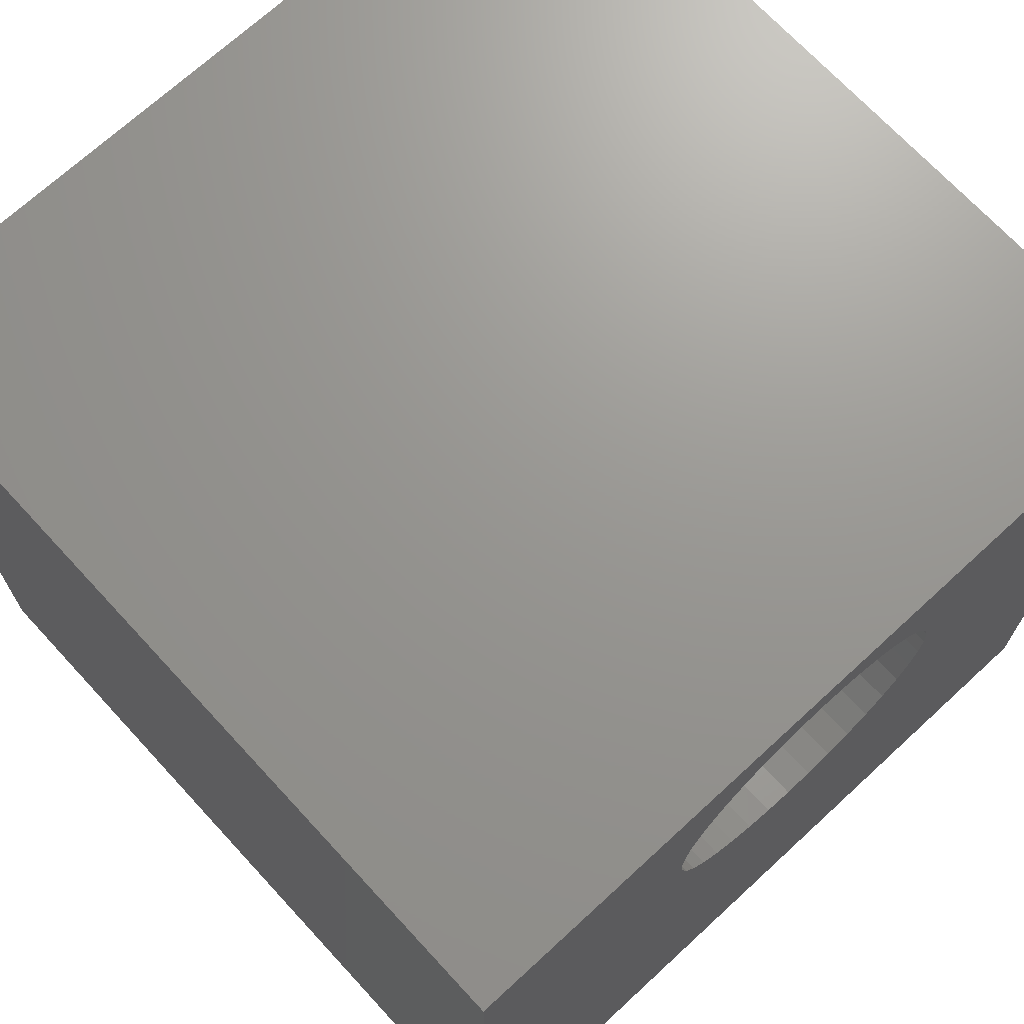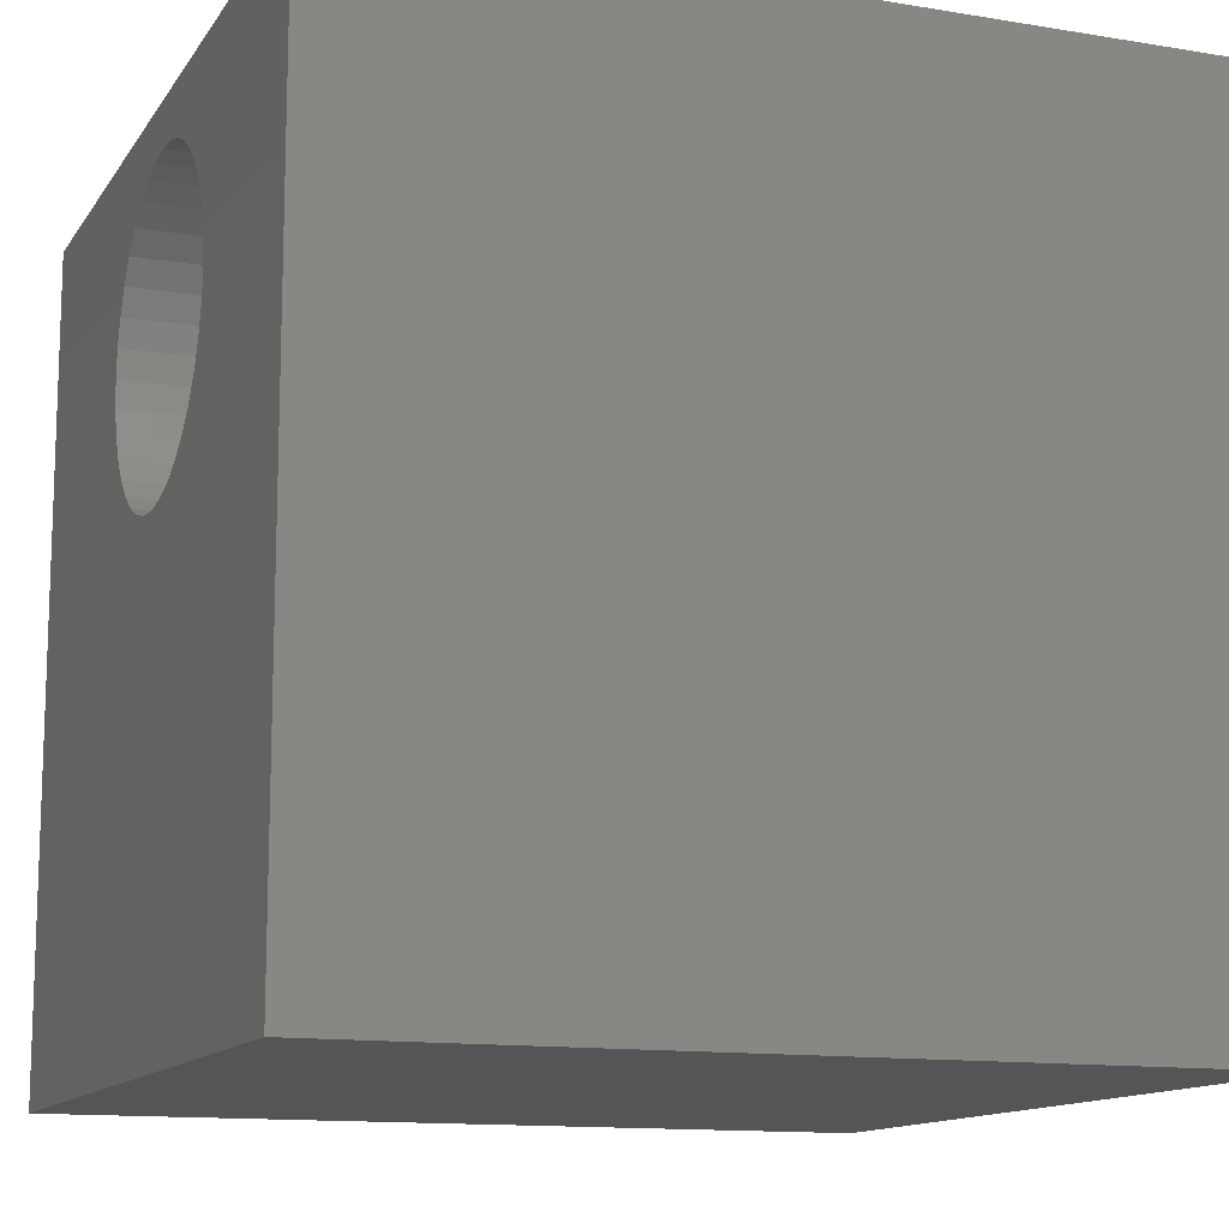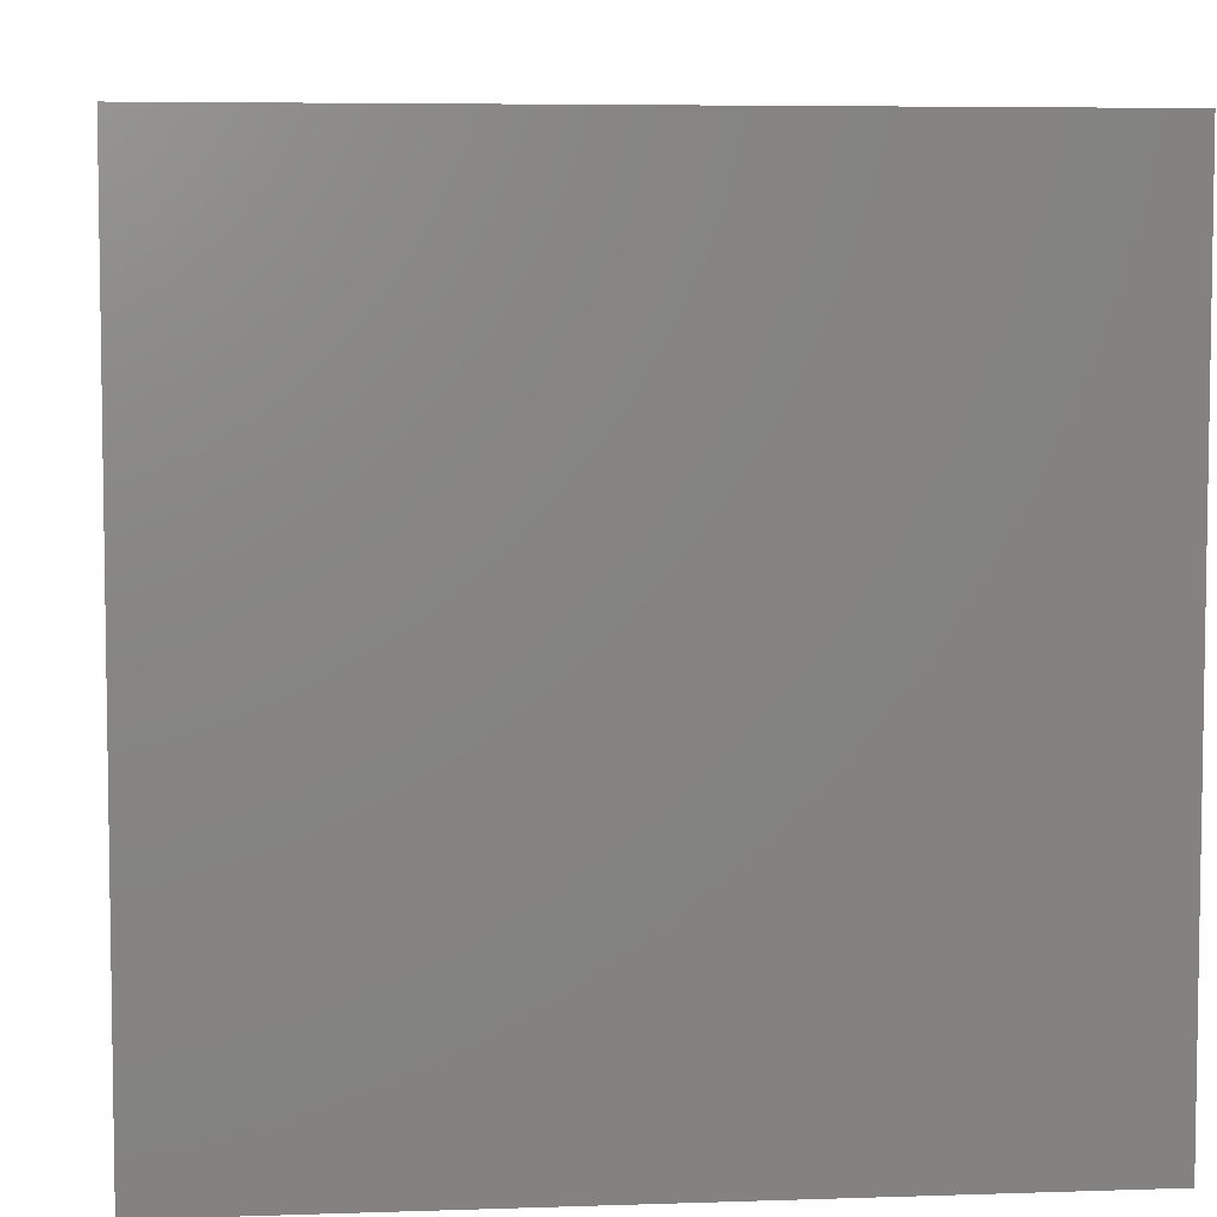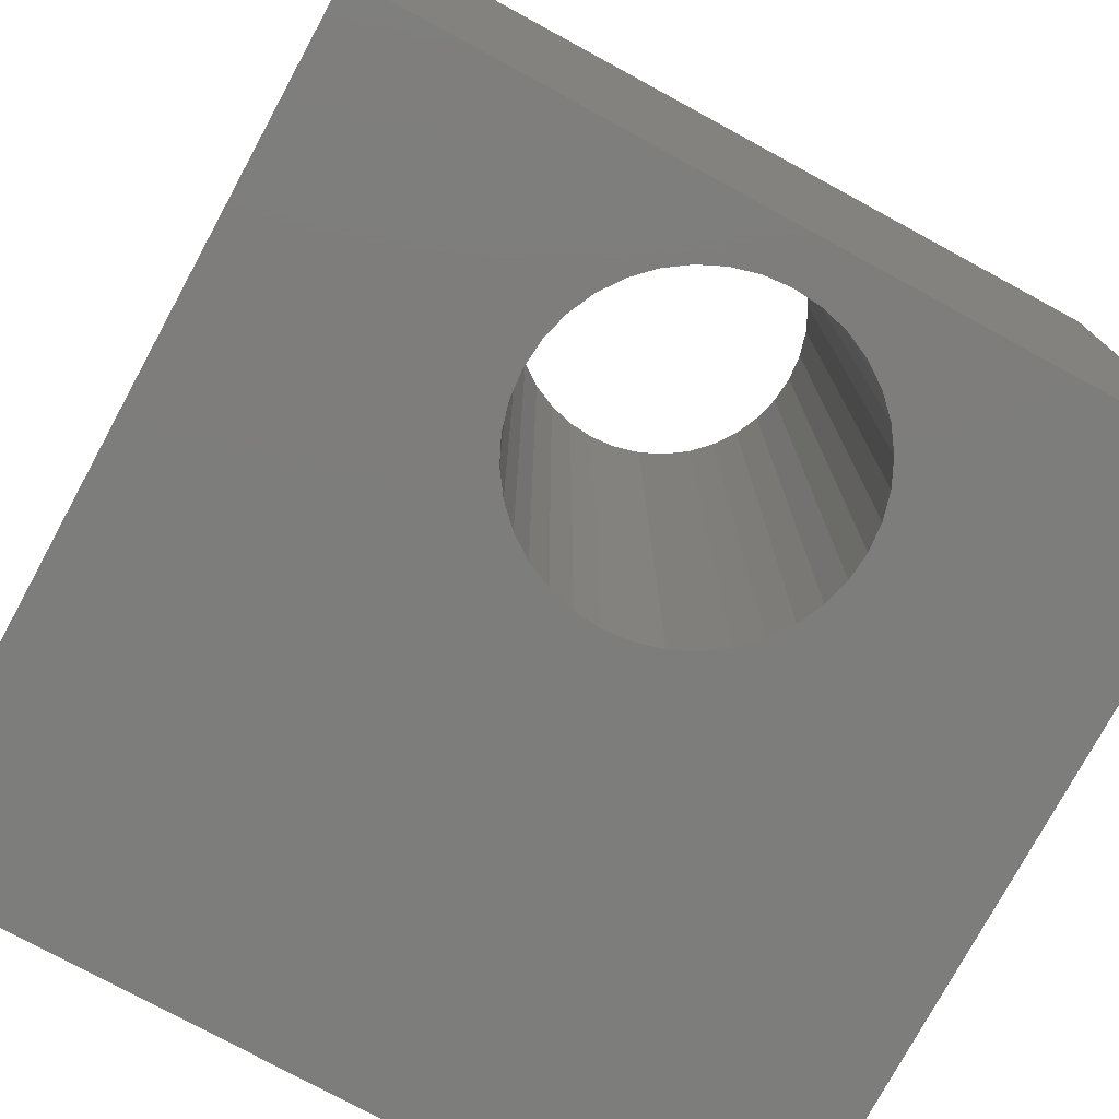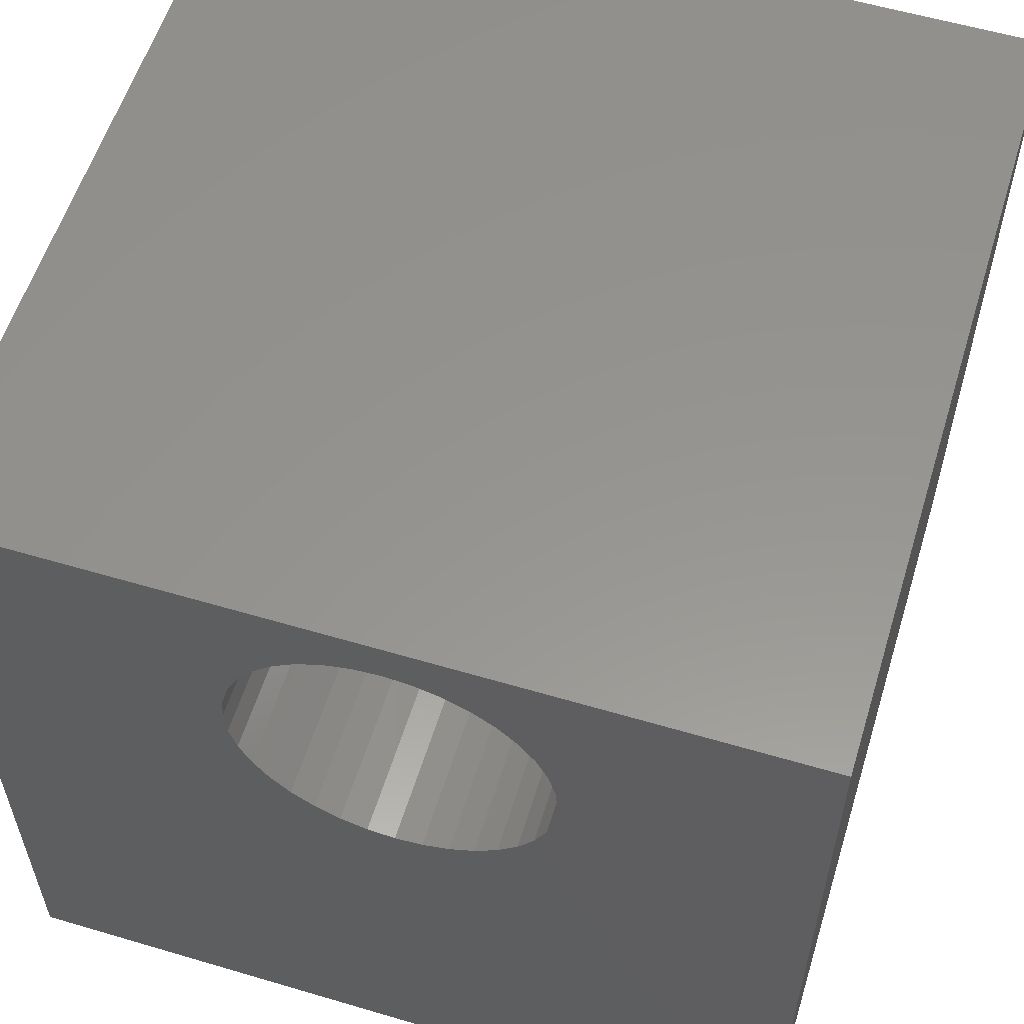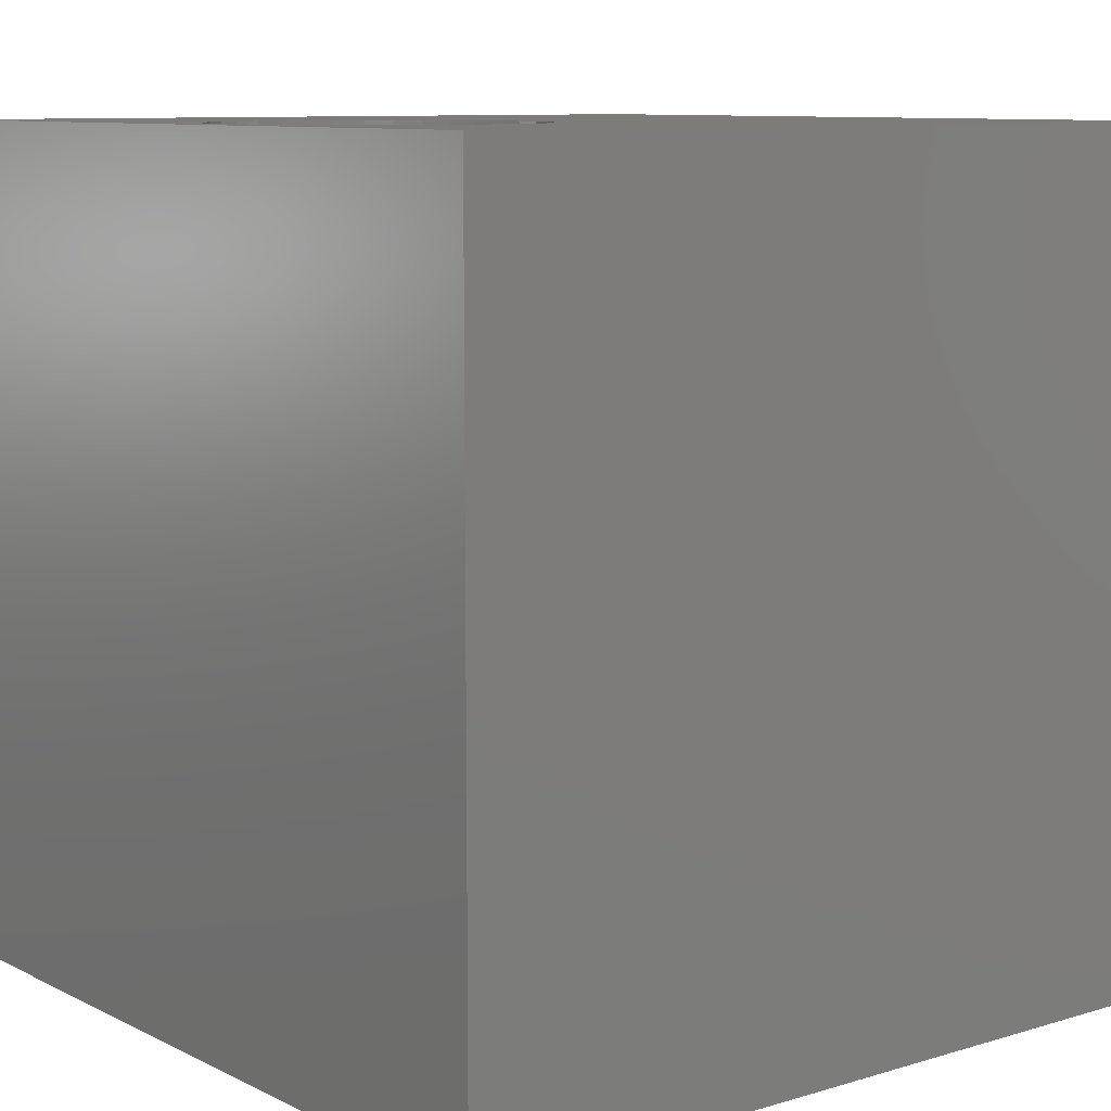
<metadata>
{"format":"stl","ext":"stl","renderer":"f3d","projection":"perspective","resolution":1024,"background":"white","views":[{"elev":70.3,"azim":-42.7,"up":"+Y"},{"elev":-12.7,"azim":-111.1,"up":"+Y"},{"elev":5.8,"azim":-95.9,"up":"+Y"},{"elev":-76.7,"azim":151.5,"up":"+Z"},{"elev":57.5,"azim":-162.9,"up":"+Y"},{"elev":9.3,"azim":-128.3,"up":"+Z"}]}
</metadata>
<code>
# stl→obj: 80 verts, 160 faces
v 0 10 10
v 0 10 0
v 0 0 10
v 0 0 0
v 5.194 9.418 10
v 5.516 9.332 10
v 10 10 10
v 5.819 9.191 10
v 6.092 9 10
v 6.327 8.764 10
v 4.862 9.447 10
v 4.53 9.418 10
v 4.53 5.651 10
v 4.208 5.737 10
v 6.519 8.491 10
v 6.659 8.189 10
v 6.746 7.867 10
v 6.775 7.535 10
v 6.746 7.202 10
v 10 0 10
v 6.659 6.88 10
v 6.519 6.578 10
v 3.633 9 10
v 3.906 9.191 10
v 4.208 9.332 10
v 6.327 6.305 10
v 6.092 6.07 10
v 5.819 5.878 10
v 2.95 7.535 10
v 2.979 7.867 10
v 3.065 8.189 10
v 3.906 5.878 10
v 3.633 6.07 10
v 3.397 6.305 10
v 3.206 8.491 10
v 3.397 8.764 10
v 3.206 6.578 10
v 3.065 6.88 10
v 2.979 7.202 10
v 5.516 5.737 10
v 5.194 5.651 10
v 4.862 5.622 10
v 10 10 0
v 10 0 0
v 6.775 7.535 0
v 6.746 7.867 0
v 3.206 6.578 0
v 3.397 6.305 0
v 2.95 7.535 0
v 2.979 7.202 0
v 6.327 8.764 0
v 6.092 9 0
v 5.819 9.191 0
v 5.516 9.332 0
v 5.194 9.418 0
v 4.862 9.447 0
v 3.633 6.07 0
v 3.906 5.878 0
v 4.208 5.737 0
v 4.53 9.418 0
v 4.208 9.332 0
v 3.906 9.191 0
v 3.065 6.88 0
v 4.53 5.651 0
v 4.862 5.622 0
v 5.194 5.651 0
v 5.516 5.737 0
v 5.819 5.878 0
v 6.092 6.07 0
v 6.327 6.305 0
v 6.519 6.578 0
v 6.659 6.88 0
v 6.746 7.202 0
v 6.659 8.189 0
v 6.519 8.491 0
v 3.633 9 0
v 3.397 8.764 0
v 3.206 8.491 0
v 3.065 8.189 0
v 2.979 7.867 0
f 1 2 3
f 3 2 4
f 5 6 7
f 6 8 7
f 7 8 9
f 7 9 10
f 5 7 11
f 11 7 1
f 11 1 12
f 13 14 3
f 10 15 7
f 7 15 16
f 7 16 17
f 17 18 7
f 7 18 19
f 7 19 20
f 20 19 21
f 20 21 22
f 23 24 1
f 1 24 25
f 1 25 12
f 22 26 20
f 20 26 27
f 20 27 28
f 29 30 1
f 1 30 31
f 14 32 3
f 3 32 33
f 3 33 34
f 31 35 1
f 1 35 36
f 1 36 23
f 34 37 3
f 3 37 38
f 3 38 1
f 1 38 39
f 1 39 29
f 28 40 20
f 20 40 41
f 20 41 3
f 3 41 42
f 3 42 13
f 43 7 44
f 44 7 20
f 45 46 43
f 47 48 4
f 2 49 50
f 51 52 43
f 43 52 53
f 43 53 54
f 54 55 43
f 43 55 56
f 43 56 2
f 48 57 4
f 4 57 58
f 4 58 59
f 56 60 2
f 2 60 61
f 2 61 62
f 2 50 4
f 4 50 63
f 4 63 47
f 59 64 4
f 4 64 65
f 4 65 44
f 44 65 66
f 44 66 67
f 67 68 44
f 44 68 69
f 44 69 70
f 70 71 44
f 44 71 72
f 44 72 43
f 43 72 73
f 43 73 45
f 46 74 43
f 43 74 75
f 43 75 51
f 62 76 2
f 2 76 77
f 2 77 78
f 78 79 2
f 2 79 80
f 2 80 49
f 7 43 1
f 1 43 2
f 44 20 4
f 4 20 3
f 73 18 45
f 45 18 17
f 45 17 46
f 46 17 16
f 46 16 74
f 74 16 15
f 74 15 75
f 75 15 10
f 75 10 51
f 51 10 9
f 51 9 52
f 52 9 8
f 52 8 53
f 53 8 6
f 53 6 54
f 54 6 5
f 54 5 55
f 55 5 11
f 55 11 56
f 56 11 12
f 56 12 60
f 60 12 25
f 60 25 61
f 61 25 24
f 61 24 62
f 62 24 23
f 62 23 76
f 76 23 36
f 76 36 77
f 77 36 35
f 77 35 78
f 78 35 31
f 78 31 79
f 79 31 30
f 79 30 80
f 80 30 29
f 80 29 49
f 49 29 39
f 49 39 50
f 50 39 38
f 50 38 63
f 63 38 37
f 63 37 47
f 47 37 34
f 47 34 48
f 48 34 33
f 48 33 57
f 57 33 32
f 57 32 58
f 58 32 14
f 58 14 59
f 59 14 13
f 59 13 64
f 64 13 42
f 64 42 65
f 65 42 41
f 65 41 66
f 66 41 40
f 66 40 67
f 67 40 28
f 67 28 68
f 68 28 27
f 68 27 69
f 69 27 26
f 69 26 70
f 70 26 22
f 70 22 71
f 71 22 21
f 71 21 72
f 72 21 19
f 72 19 73
f 73 19 18

</code>
